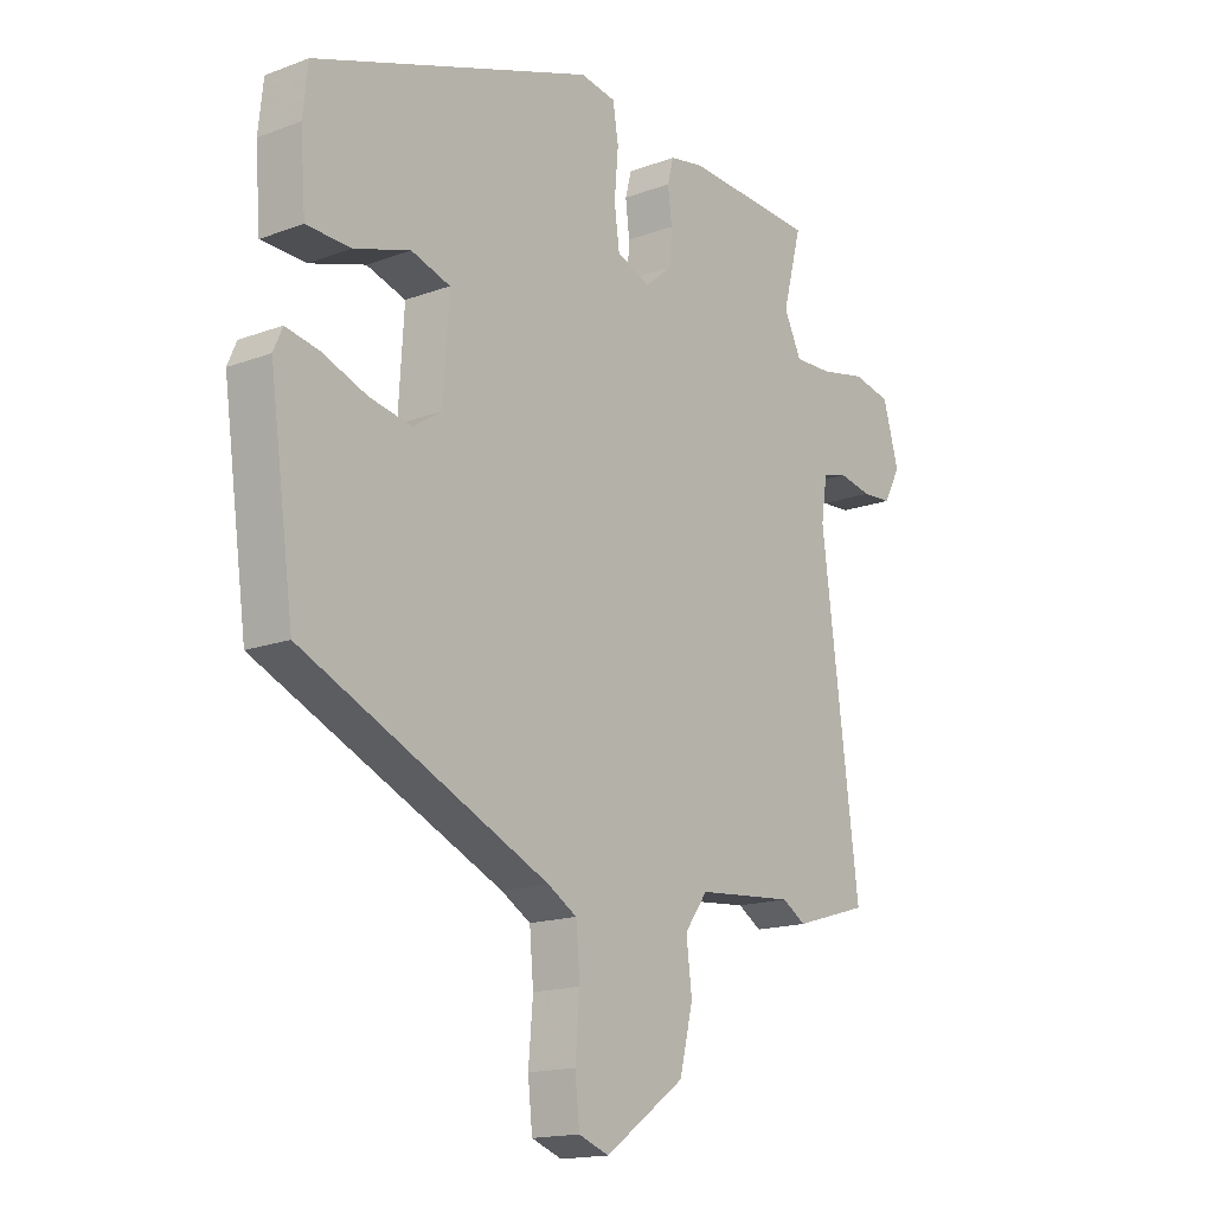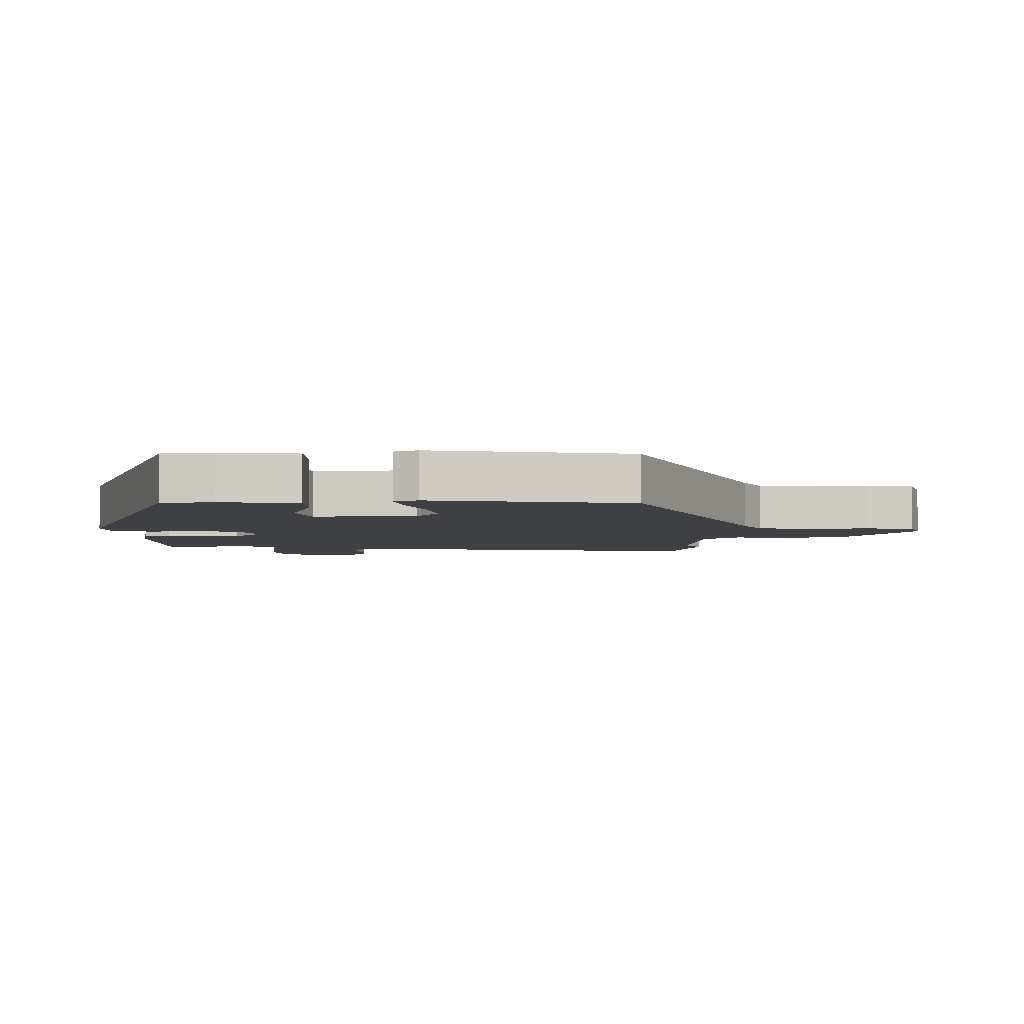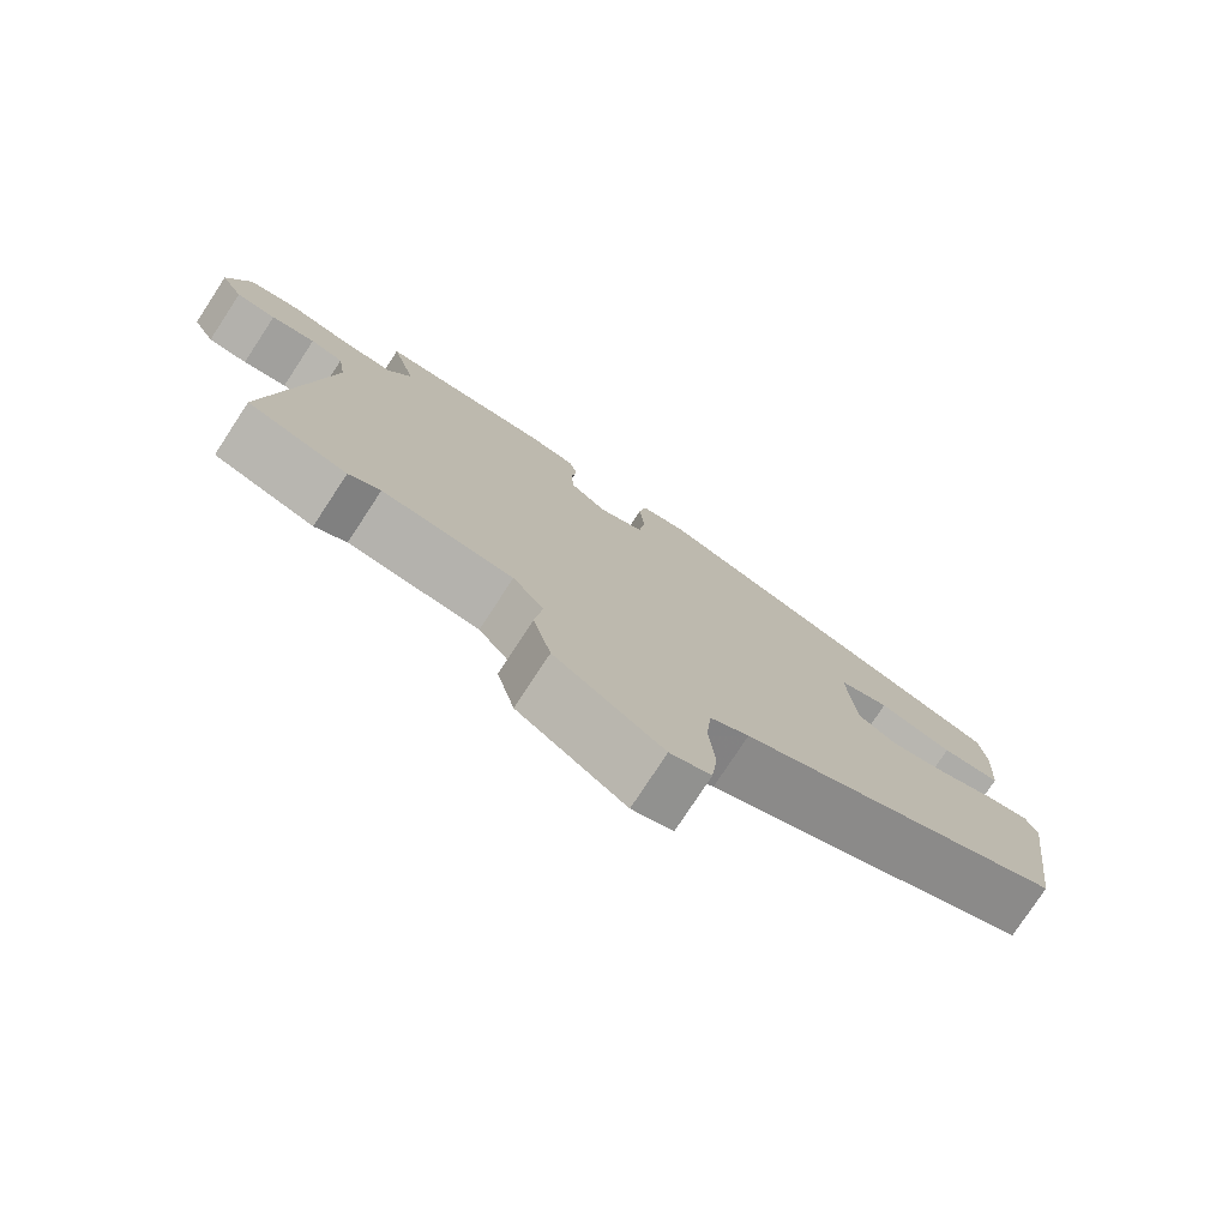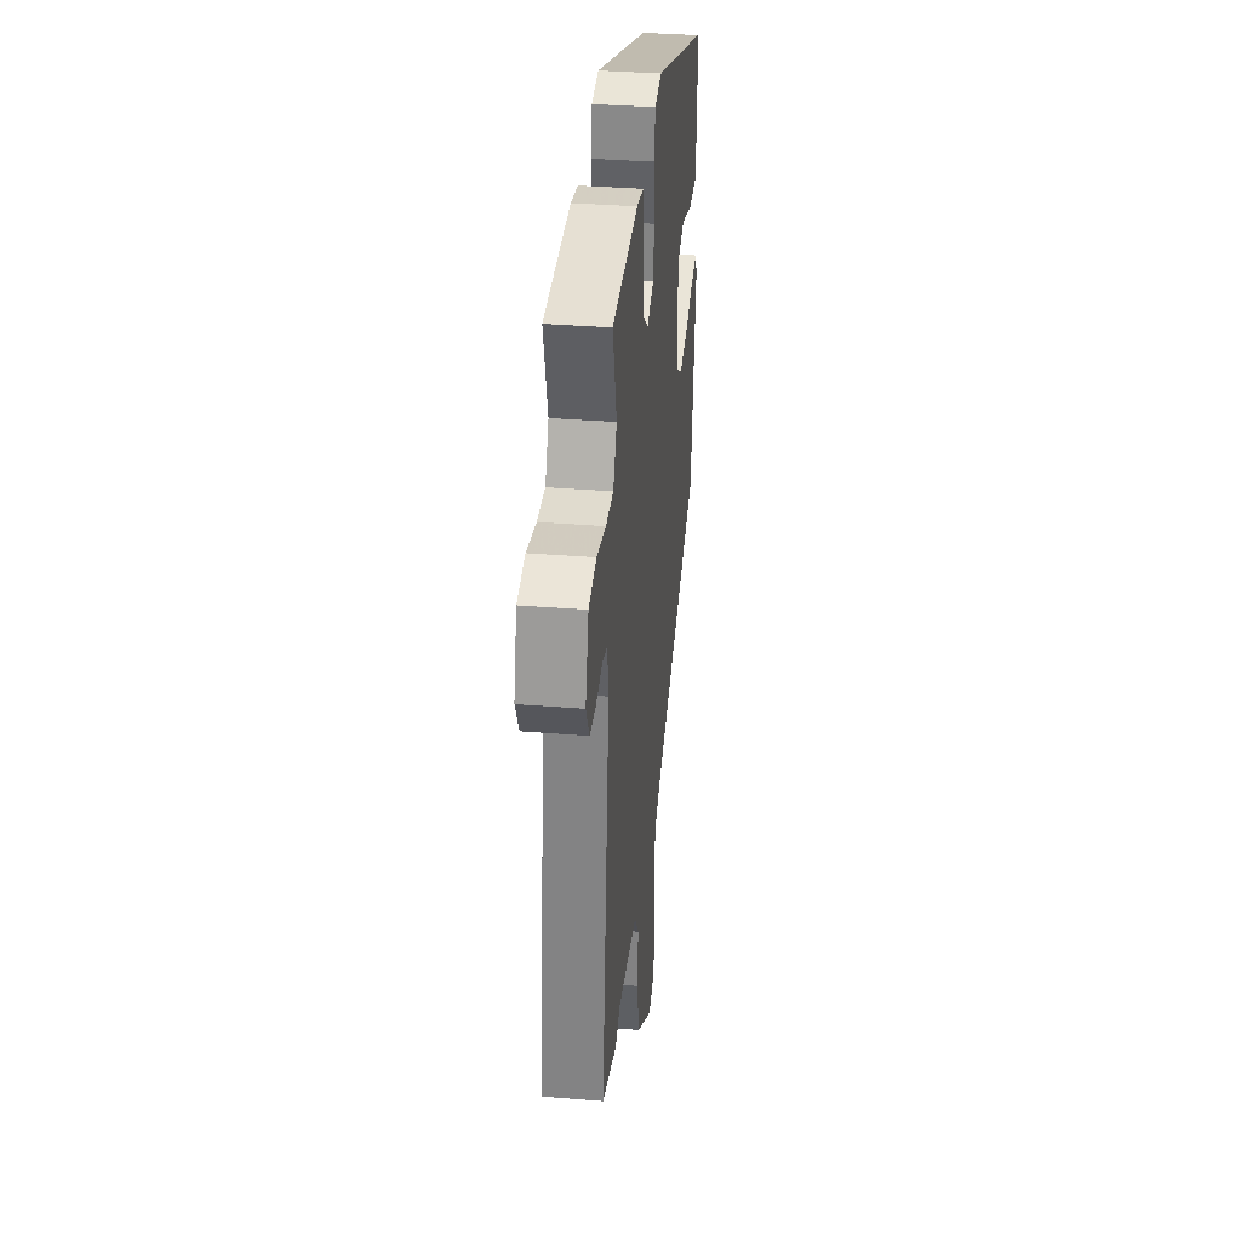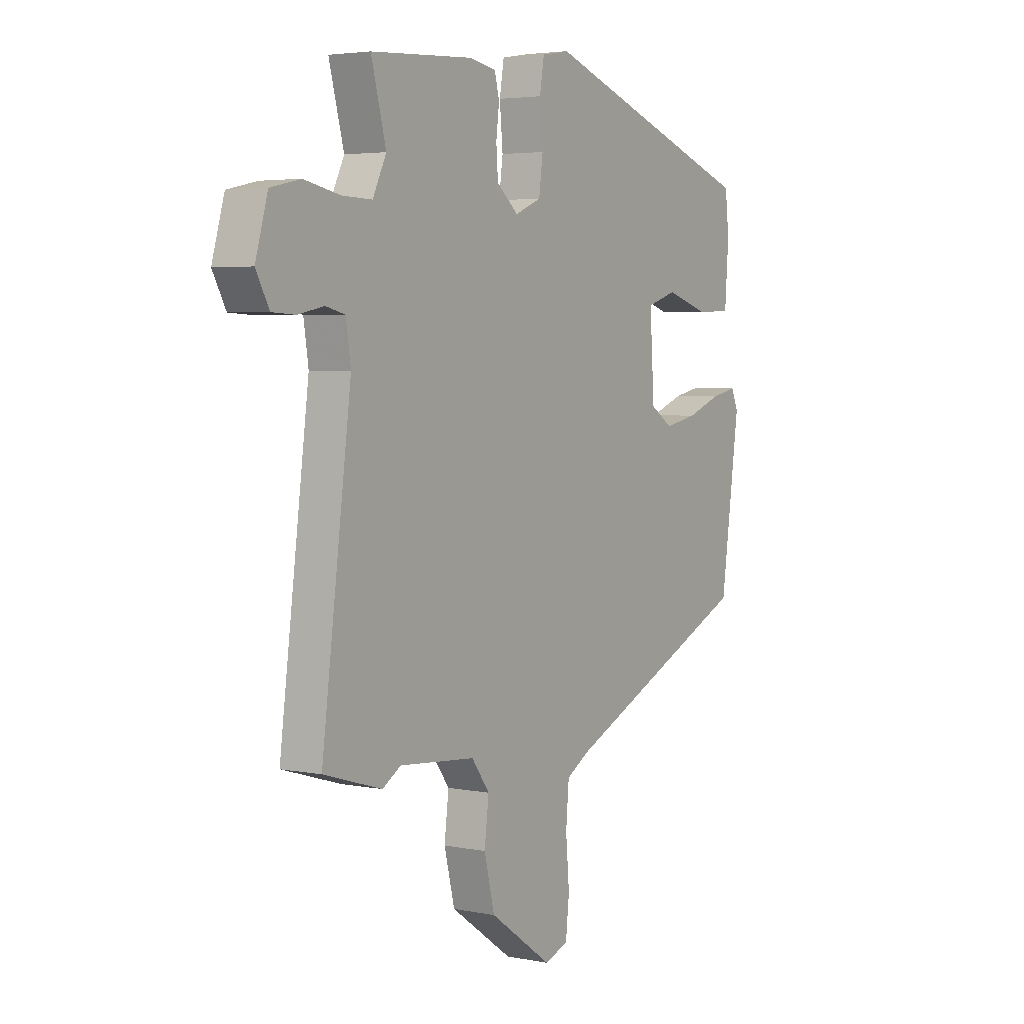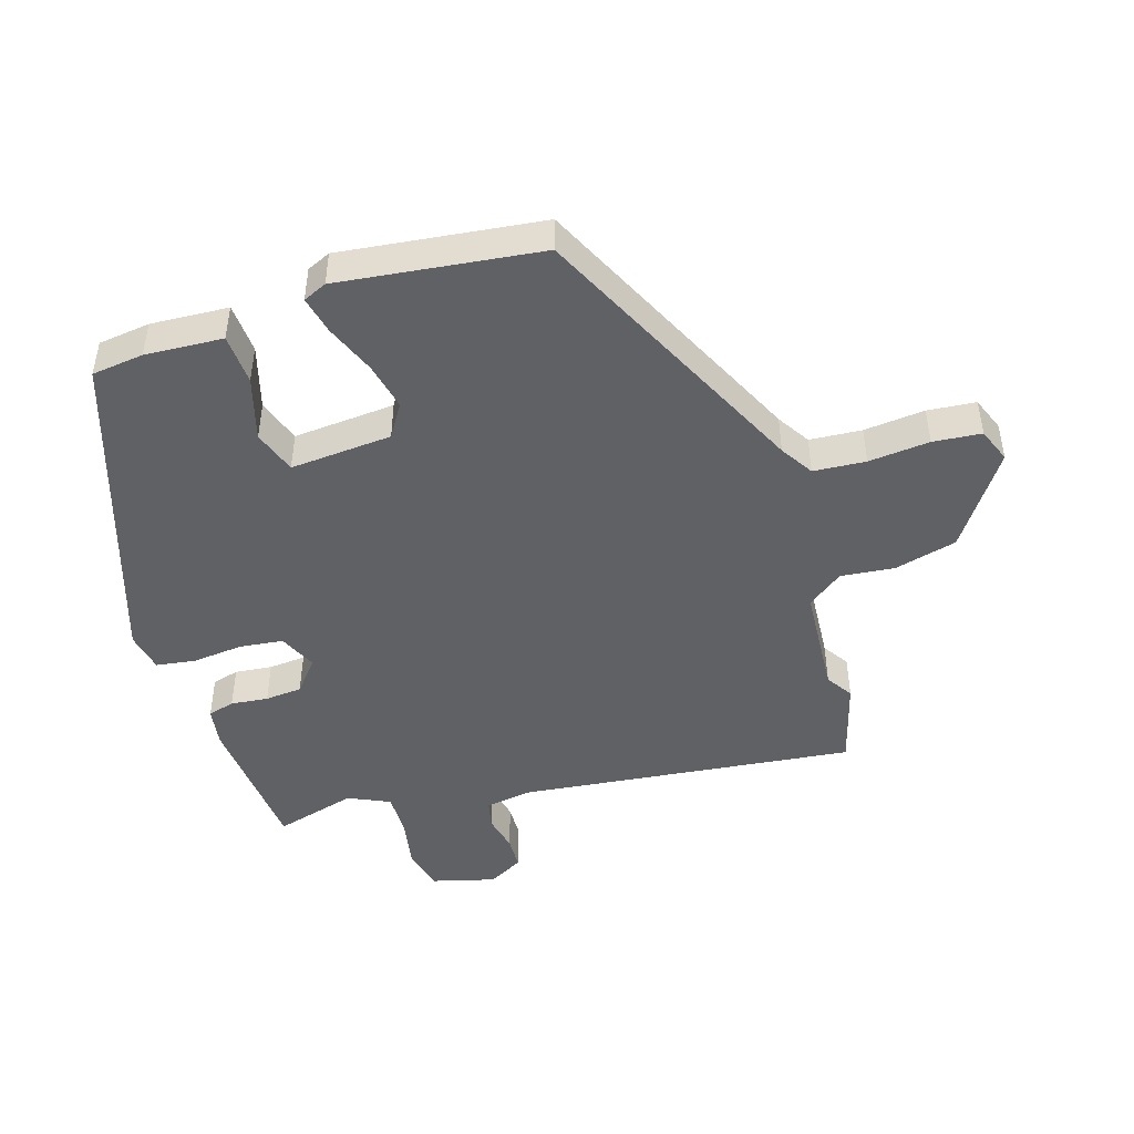
<metadata>
{"format":"obj","ext":"obj","renderer":"f3d","projection":"perspective","resolution":1024,"background":"white","views":[{"elev":-16.0,"azim":127.8,"up":"+Z"},{"elev":-4.6,"azim":89.5,"up":"+Y"},{"elev":-77.7,"azim":-33.3,"up":"+Z"},{"elev":35.2,"azim":-83.8,"up":"+Z"},{"elev":4.0,"azim":-56.8,"up":"+Z"},{"elev":-46.4,"azim":108.2,"up":"+Y"}]}
</metadata>
<code>
v 0.481 0.07 -0.331
v 0.044 0.07 -0.53
v -0.008 0.07 -0.561
v -0.015 0.07 -0.642
v -0.007 0.07 -0.737
v -0.015 0.07 -0.812
v -0.069 0.07 -0.832
v -0.212 0.07 -0.731
v -0.236 0.07 -0.633
v -0.226 0.07 -0.55
v -0.267 0.07 -0.494
v -0.441 0.07 -0.479
v -0.483 0.07 -0.505
v -0.616 0.07 -0.465
v -0.549 0.07 0.058
v -0.56 0.07 0.131
v -0.604 0.07 0.142
v -0.663 0.07 0.13
v -0.716 0.07 0.133
v -0.746 0.07 0.189
v -0.718 0.07 0.287
v -0.65 0.07 0.302
v -0.568 0.07 0.285
v -0.5 0.07 0.283
v -0.469 0.07 0.347
v -0.503 0.07 0.476
v -0.271 0.07 0.49
v -0.209 0.07 0.479
v -0.198 0.07 0.437
v -0.205 0.07 0.379
v -0.201 0.07 0.321
v -0.152 0.07 0.279
v -0.092 0.07 0.304
v -0.083 0.07 0.372
v -0.09 0.07 0.452
v -0.08 0.07 0.513
v -0.017 0.07 0.524
v 0.481 0.07 0.349
v 0.49 0.07 0.268
v 0.481 0.07 0.147
v 0.402 0.07 0.144
v 0.303 0.07 0.175
v 0.234 0.07 0.153
v 0.244 0.07 -0.006
v 0.295 0.07 -0.039
v 0.37 0.07 -0.024
v 0.449 0.07 0.006
v 0.508 0.07 0.018
v 0.524 0.07 -0.019
v 0.481 0 -0.331
v 0.044 0 -0.53
v -0.008 0 -0.561
v -0.015 0 -0.642
v -0.007 0 -0.737
v -0.015 0 -0.812
v -0.069 0 -0.832
v -0.212 0 -0.731
v -0.236 0 -0.633
v -0.226 0 -0.55
v -0.267 0 -0.494
v -0.441 0 -0.479
v -0.483 0 -0.505
v -0.616 0 -0.465
v -0.549 0 0.058
v -0.56 0 0.131
v -0.604 0 0.142
v -0.663 0 0.13
v -0.716 0 0.133
v -0.746 0 0.189
v -0.718 0 0.287
v -0.65 0 0.302
v -0.568 0 0.285
v -0.5 0 0.283
v -0.469 0 0.347
v -0.503 0 0.476
v -0.271 0 0.49
v -0.209 0 0.479
v -0.198 0 0.437
v -0.205 0 0.379
v -0.201 0 0.321
v -0.152 0 0.279
v -0.092 0 0.304
v -0.083 0 0.372
v -0.09 0 0.452
v -0.08 0 0.513
v -0.017 0 0.524
v 0.481 0 0.349
v 0.49 0 0.268
v 0.481 0 0.147
v 0.402 0 0.144
v 0.303 0 0.175
v 0.234 0 0.153
v 0.244 0 -0.006
v 0.295 0 -0.039
v 0.37 0 -0.024
v 0.449 0 0.006
v 0.508 0 0.018
v 0.524 0 -0.019
f 49 1 2
f 48 49 2
f 47 48 2
f 46 47 2
f 45 46 2 3
f 44 45 3
f 43 44 3
f 40 41 42
f 39 40 42
f 38 39 42
f 37 38 42
f 36 37 42
f 35 36 42
f 34 35 42
f 33 34 42 43
f 32 33 43 3
f 28 29 30
f 27 28 30
f 26 27 30
f 25 26 30
f 24 25 30 31
f 21 22 23
f 20 21 23
f 19 20 23
f 18 19 23
f 17 18 23
f 16 17 23 24
f 32 3 4
f 31 32 4
f 24 31 4
f 16 24 4
f 15 16 4
f 8 9 10
f 7 8 10
f 6 7 10
f 5 6 10
f 4 5 10
f 4 10 11
f 15 4 11
f 12 13 14 15
f 11 12 15
f 51 50 98
f 51 98 97
f 51 97 96
f 51 96 95
f 52 51 95 94
f 52 94 93
f 52 93 92
f 91 90 89
f 91 89 88
f 91 88 87
f 91 87 86
f 91 86 85
f 91 85 84
f 91 84 83
f 92 91 83 82
f 52 92 82 81
f 79 78 77
f 79 77 76
f 79 76 75
f 79 75 74
f 80 79 74 73
f 72 71 70
f 72 70 69
f 72 69 68
f 72 68 67
f 72 67 66
f 73 72 66 65
f 53 52 81
f 53 81 80
f 53 80 73
f 53 73 65
f 53 65 64
f 59 58 57
f 59 57 56
f 59 56 55
f 59 55 54
f 59 54 53
f 60 59 53
f 60 53 64
f 64 63 62 61
f 64 61 60
f 1 50 51 2
f 2 51 52 3
f 3 52 53 4
f 4 53 54 5
f 5 54 55 6
f 6 55 56 7
f 7 56 57 8
f 8 57 58 9
f 9 58 59 10
f 10 59 60 11
f 11 60 61 12
f 12 61 62 13
f 13 62 63 14
f 14 63 64 15
f 15 64 65 16
f 16 65 66 17
f 17 66 67 18
f 18 67 68 19
f 19 68 69 20
f 20 69 70 21
f 21 70 71 22
f 22 71 72 23
f 23 72 73 24
f 24 73 74 25
f 25 74 75 26
f 26 75 76 27
f 27 76 77 28
f 28 77 78 29
f 29 78 79 30
f 30 79 80 31
f 31 80 81 32
f 32 81 82 33
f 33 82 83 34
f 34 83 84 35
f 35 84 85 36
f 36 85 86 37
f 37 86 87 38
f 38 87 88 39
f 39 88 89 40
f 40 89 90 41
f 41 90 91 42
f 42 91 92 43
f 43 92 93 44
f 44 93 94 45
f 45 94 95 46
f 46 95 96 47
f 47 96 97 48
f 48 97 98 49
f 49 98 50 1

</code>
